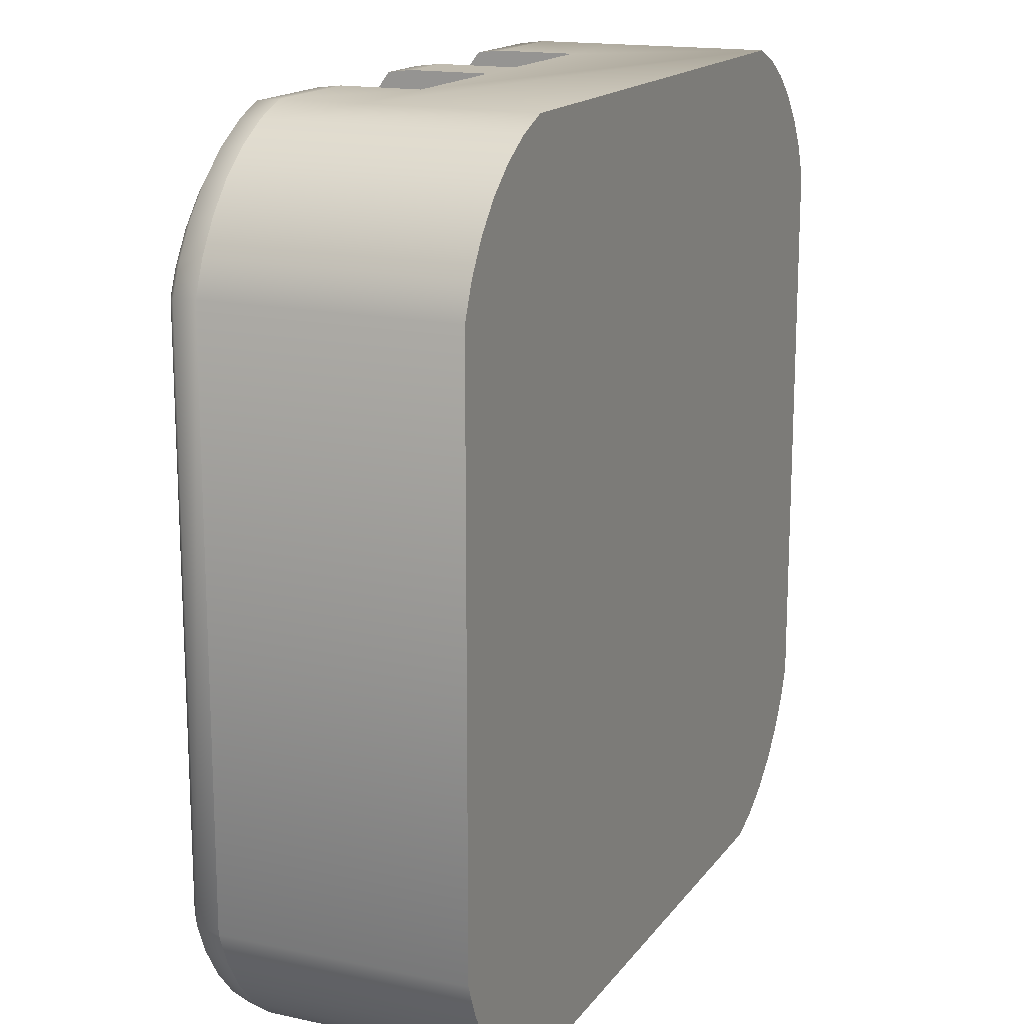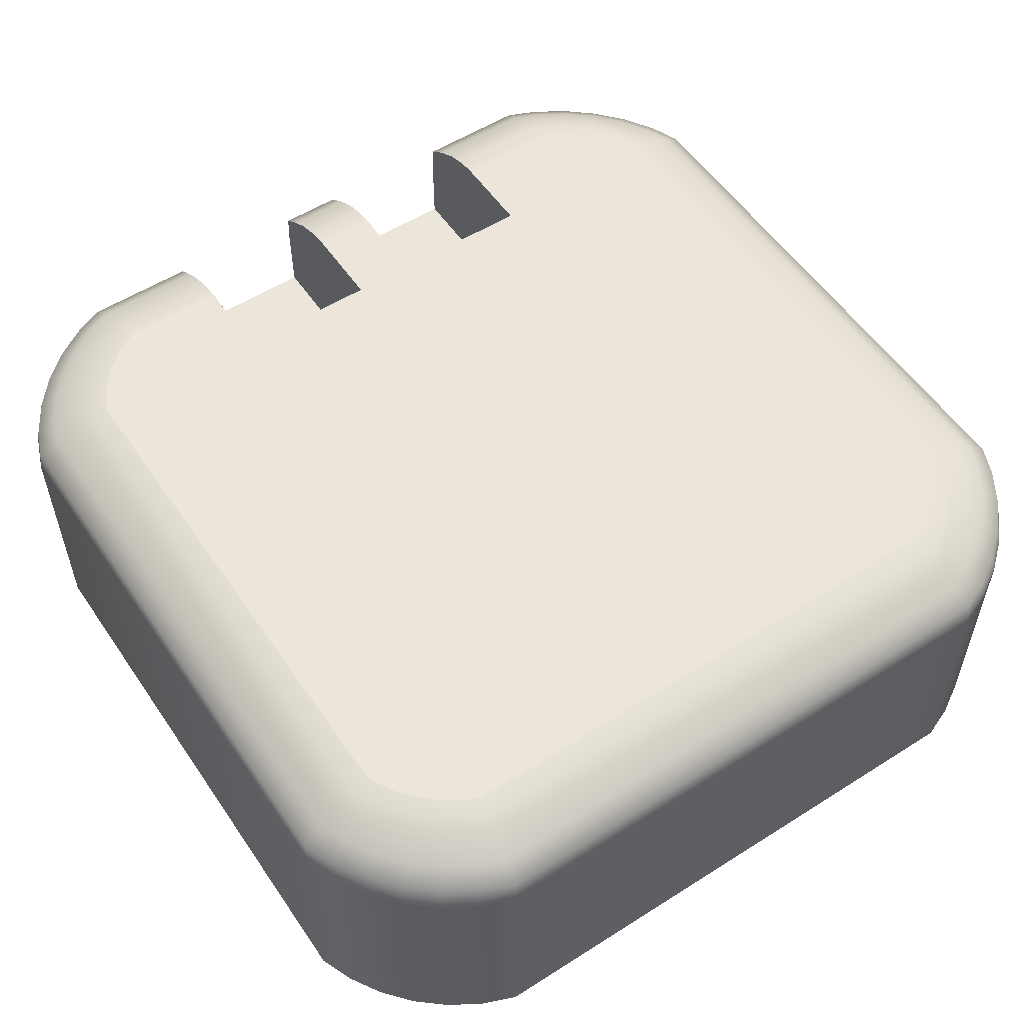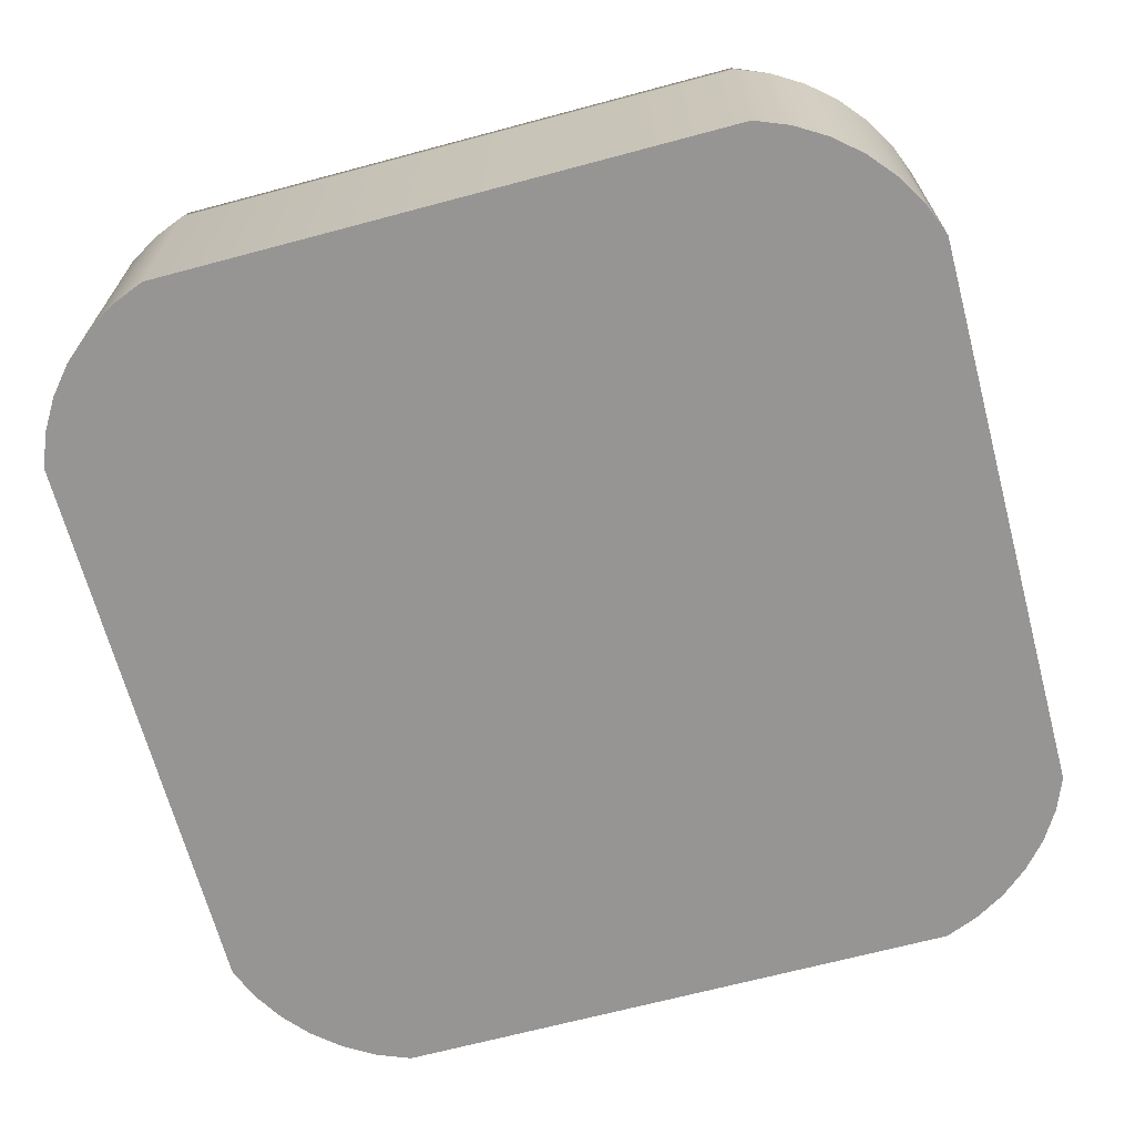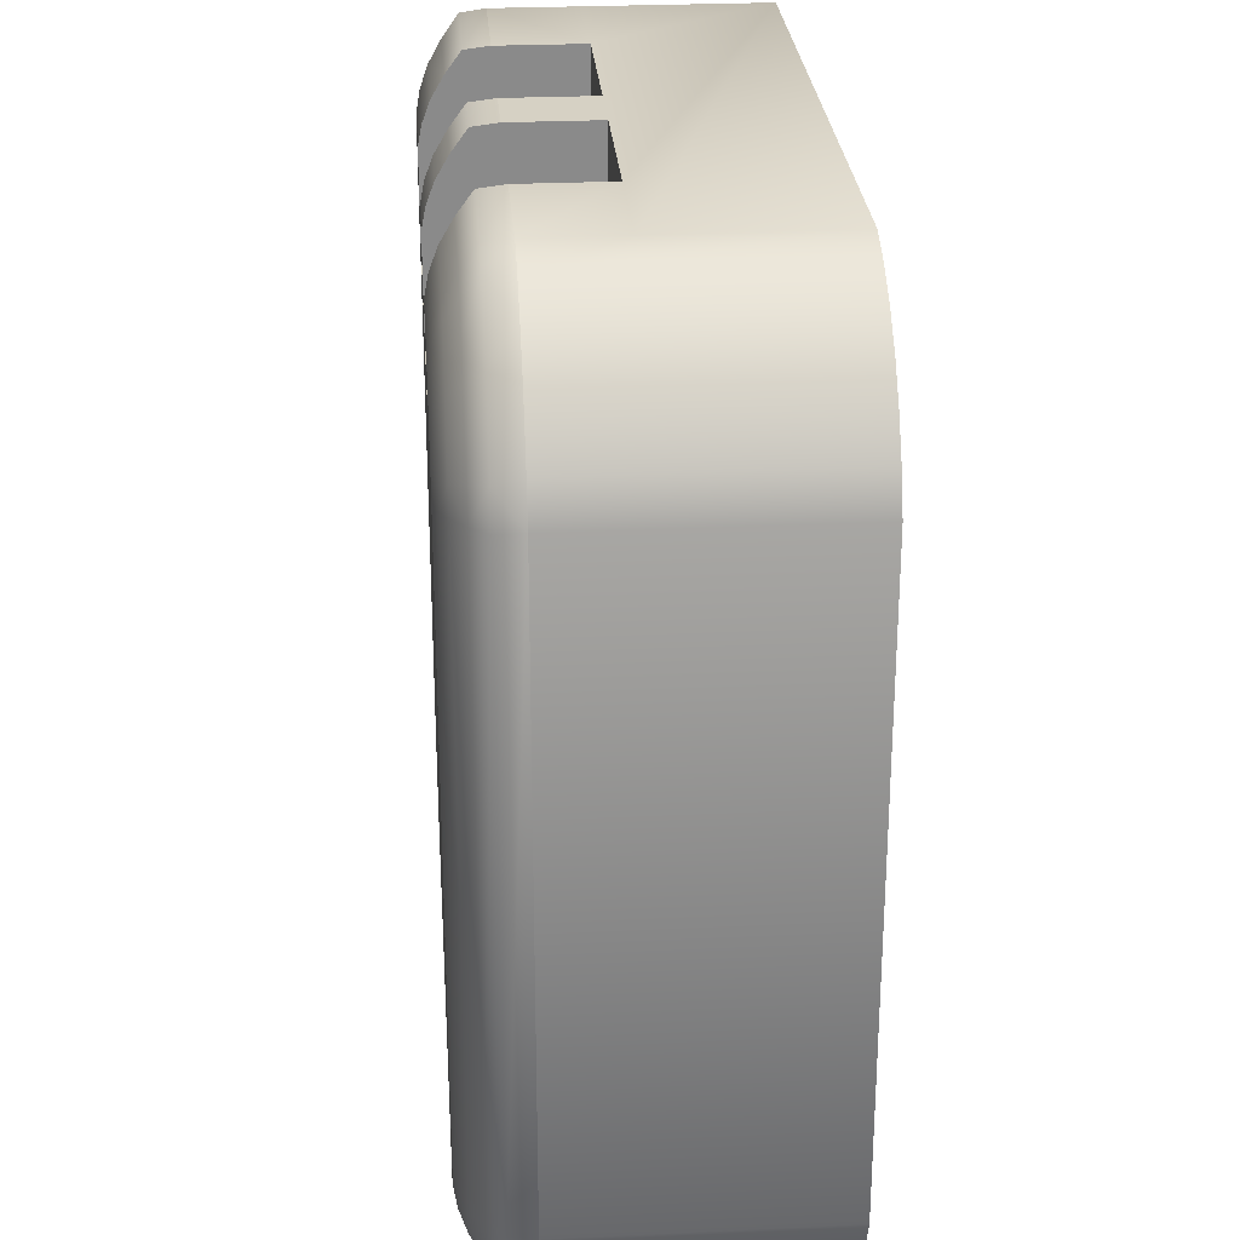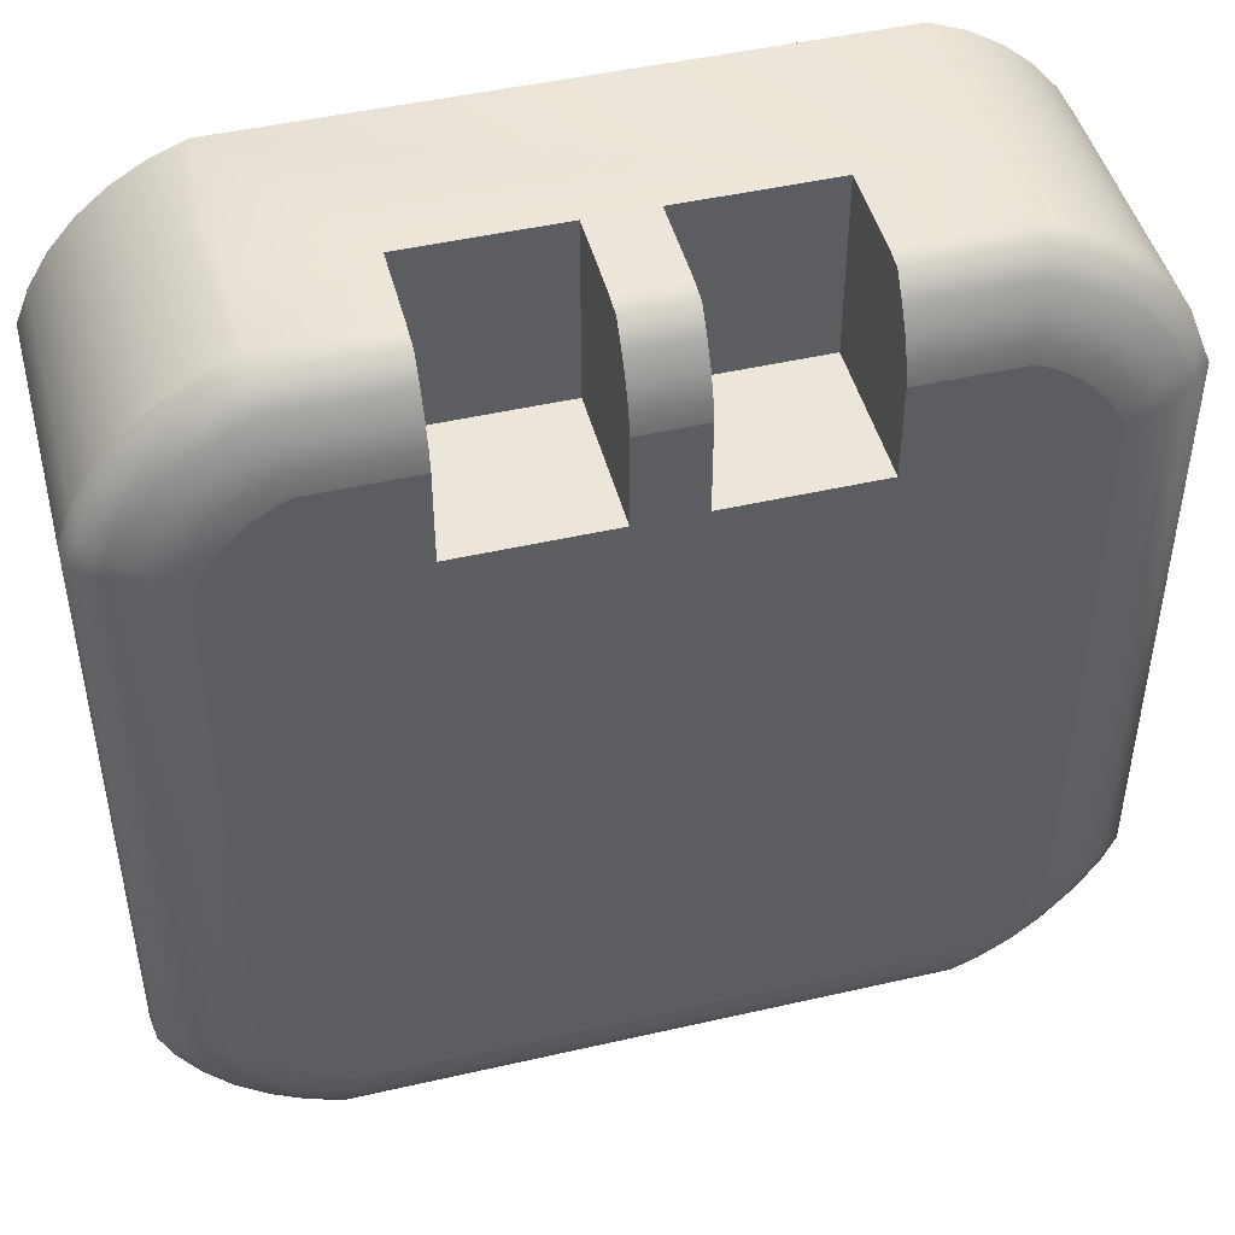
<metadata>
{"format":"obj","ext":"obj","renderer":"f3d","projection":"perspective","resolution":1024,"background":"white","views":[{"elev":16.2,"azim":-66.0,"up":"+Z"},{"elev":55.1,"azim":146.2,"up":"+Y"},{"elev":-67.6,"azim":105.0,"up":"+Y"},{"elev":26.9,"azim":-94.2,"up":"+Z"},{"elev":46.8,"azim":165.4,"up":"+Z"}]}
</metadata>
<code>
o turret_hull
v -0.6587 -0.006456 1
v -1 -0.006456 0.6587
v -0.6587 0.5562 1
v -1 0.5562 0.6587
v 0.6587 0.5562 1
v 1 0.5562 0.6587
v 0.6587 -0.006456 1
v 1 -0.006456 0.6587
v -1 -0.006456 -0.6587
v -0.6587 -0.006456 -1
v -1 0.5562 -0.6587
v -0.6587 0.5562 -1
v 0.6587 0.5562 -1
v 1 0.5562 -0.6587
v 0.6587 -0.006456 -1
v 1 -0.006456 -0.6587
v 0.7354 0.5562 -0.9693
v 0.807 0.5562 -0.9259
v 0.8712 0.5562 -0.8712
v 0.9259 0.5562 -0.807
v 0.9693 0.5562 -0.7354
v -0.9693 0.5562 -0.7354
v -0.9259 0.5562 -0.807
v -0.8712 0.5562 -0.8712
v -0.807 0.5562 -0.9259
v -0.7354 0.5562 -0.9693
v -0.9693 -0.006456 0.7354
v -0.9259 -0.006456 0.807
v -0.8712 -0.006456 0.8712
v -0.807 -0.006456 0.9259
v -0.7354 -0.006456 0.9693
v 0.9693 -0.006456 -0.7354
v 0.9259 -0.006456 -0.807
v 0.8712 -0.006456 -0.8712
v 0.807 -0.006456 -0.9259
v 0.7354 -0.006456 -0.9693
v 0.7354 -0.006456 0.9693
v 0.807 -0.006456 0.9259
v 0.8712 -0.006456 0.8712
v 0.9259 -0.006456 0.807
v 0.9693 -0.006456 0.7354
v -0.7354 -0.006456 -0.9693
v -0.807 -0.006456 -0.9259
v -0.8712 -0.006456 -0.8712
v -0.9259 -0.006456 -0.807
v -0.9693 -0.006456 -0.7354
v -0.7354 0.5562 0.9693
v -0.807 0.5562 0.9259
v -0.8712 0.5562 0.8712
v -0.9259 0.5562 0.807
v -0.9693 0.5562 0.7354
v 0.9693 0.5562 0.7354
v 0.9259 0.5562 0.807
v 0.8712 0.5562 0.8712
v 0.807 0.5562 0.9259
v 0.7354 0.5562 0.9693
v 0.7213 0.6106 -0.9652
v 0.6541 0.6105 -0.9933
v -0.6541 0.6105 -0.9933
v -0.7213 0.6106 -0.9652
v -0.7953 0.6107 -0.9195
v -0.8622 0.6107 -0.8622
v -0.9195 0.6107 -0.7953
v -0.9652 0.6106 -0.7213
v -0.9933 0.6105 -0.6541
v -0.9933 0.6105 0.6541
v -0.9652 0.6106 0.7213
v -0.9195 0.6107 0.7953
v -0.8622 0.6107 0.8622
v -0.7953 0.6107 0.9195
v -0.7213 0.6106 0.9652
v -0.6541 0.6105 0.9933
v 0.6541 0.6105 0.9933
v 0.7213 0.6106 0.9652
v 0.7953 0.6107 0.9195
v 0.8622 0.6107 0.8622
v 0.9195 0.6107 0.7953
v 0.9652 0.6106 0.7213
v 0.9933 0.6105 0.6541
v 0.9933 0.6105 -0.6541
v 0.9652 0.6106 -0.7213
v 0.9195 0.6107 -0.7953
v 0.8622 0.6107 -0.8622
v 0.7953 0.6107 -0.9195
v 0.669 0.6896 -0.8362
v 0.6301 0.6896 -0.8518
v -0.6301 0.6896 -0.8518
v -0.669 0.6896 -0.8362
v -0.72 0.6896 -0.8053
v -0.7661 0.6896 -0.7661
v -0.8053 0.6896 -0.72
v -0.8362 0.6896 -0.669
v -0.8518 0.6896 -0.6301
v -0.8518 0.6896 0.6301
v -0.8362 0.6896 0.669
v -0.8053 0.6896 0.72
v -0.7661 0.6896 0.7661
v -0.72 0.6896 0.8053
v -0.669 0.6896 0.8362
v -0.6301 0.6896 0.8518
v 0.6301 0.6896 0.8518
v 0.669 0.6896 0.8362
v 0.72 0.6896 0.8053
v 0.7661 0.6896 0.7661
v 0.8053 0.6896 0.72
v 0.8362 0.6896 0.669
v 0.8518 0.6896 0.6301
v 0.8518 0.6896 -0.6301
v 0.8362 0.6896 -0.669
v 0.8053 0.6896 -0.72
v 0.7661 0.6896 -0.7661
v 0.72 0.6896 -0.8053
v 0.6492 0.6978 -0.7964
v 0.6216 0.6978 -0.8075
v -0.6216 0.6978 -0.8075
v -0.6492 0.6978 -0.7964
v -0.694 0.6978 -0.7693
v -0.7347 0.6978 -0.7347
v -0.7693 0.6978 -0.694
v -0.7964 0.6978 -0.6492
v -0.8075 0.6978 -0.6216
v -0.8075 0.6978 0.6216
v -0.7964 0.6978 0.6492
v -0.7693 0.6978 0.694
v -0.7347 0.6978 0.7347
v -0.694 0.6978 0.7693
v -0.6492 0.6978 0.7964
v -0.6216 0.6978 0.8075
v 0.6216 0.6978 0.8075
v 0.6492 0.6978 0.7964
v 0.694 0.6978 0.7693
v 0.7347 0.6978 0.7347
v 0.7693 0.6978 0.694
v 0.7964 0.6978 0.6492
v 0.8075 0.6978 0.6216
v 0.8075 0.6978 -0.6216
v 0.7964 0.6978 -0.6492
v 0.7693 0.6978 -0.694
v 0.7347 0.6978 -0.7347
v 0.694 0.6978 -0.7693
v 0 0.6978 0
v 0.7039 0.645 -0.9222
v 0.6865 0.6722 -0.8792
v 0.6461 0.6449 -0.9461
v 0.6381 0.6721 -0.8989
v -0.6461 0.6449 -0.9461
v -0.6381 0.6721 -0.8989
v -0.7039 0.645 -0.9222
v -0.6865 0.6722 -0.8792
v -0.7702 0.645 -0.8814
v -0.7451 0.6722 -0.8434
v -0.8301 0.645 -0.8301
v -0.7981 0.6722 -0.7981
v -0.8814 0.645 -0.7702
v -0.8434 0.6722 -0.7451
v -0.9222 0.645 -0.7039
v -0.8792 0.6722 -0.6865
v -0.9461 0.6449 -0.6461
v -0.8989 0.6721 -0.6381
v -0.9461 0.6449 0.6461
v -0.8989 0.6721 0.6381
v -0.9222 0.645 0.7039
v -0.8792 0.6722 0.6865
v -0.8814 0.645 0.7702
v -0.8434 0.6722 0.7451
v -0.8301 0.645 0.8301
v -0.7981 0.6722 0.7981
v -0.7702 0.645 0.8814
v -0.7451 0.6722 0.8434
v -0.7039 0.645 0.9222
v -0.6865 0.6722 0.8792
v -0.6461 0.6449 0.9461
v -0.6381 0.6721 0.8989
v 0.6461 0.6449 0.9461
v 0.6381 0.6721 0.8989
v 0.7039 0.645 0.9222
v 0.6865 0.6722 0.8792
v 0.7702 0.645 0.8814
v 0.7451 0.6722 0.8434
v 0.8301 0.645 0.8301
v 0.7981 0.6722 0.7981
v 0.8814 0.645 0.7702
v 0.8434 0.6722 0.7451
v 0.9222 0.645 0.7039
v 0.8792 0.6722 0.6865
v 0.9461 0.6449 0.6461
v 0.8989 0.6721 0.6381
v 0.9461 0.6449 -0.6461
v 0.8989 0.6721 -0.6381
v 0.9222 0.645 -0.7039
v 0.8792 0.6722 -0.6865
v 0.8814 0.645 -0.7702
v 0.8434 0.6722 -0.7451
v 0.8301 0.645 -0.8301
v 0.7981 0.6722 -0.7981
v 0.7702 0.645 -0.8814
v 0.7451 0.6722 -0.8434
v 0.6587 0.3711 1
v -0.6587 0.3711 1
v -0.6041 0.6978 0.6041
v 0.6041 0.6978 0.6041
v -0.3997 0.5562 1
v -0.07087 0.5562 1
v 0.07087 0.5562 1
v 0.3997 0.5562 1
v 0.3997 0.6105 0.9933
v 0.07087 0.6105 0.9933
v -0.07087 0.6105 0.9933
v -0.3997 0.6105 0.9933
v 0.3997 0.6896 0.8518
v 0.07087 0.6896 0.8518
v -0.07087 0.6896 0.8518
v -0.3997 0.6896 0.8518
v 0.3997 0.6978 0.8075
v 0.07087 0.6978 0.8075
v -0.07087 0.6978 0.8075
v -0.3997 0.6978 0.8075
v -0.3997 0.6449 0.9461
v -0.07087 0.6449 0.9461
v 0.07087 0.6449 0.9461
v 0.3997 0.6449 0.9461
v -0.3997 0.6721 0.8989
v -0.07087 0.6721 0.8989
v 0.07087 0.6721 0.8989
v 0.3997 0.6721 0.8989
v -0.3997 0.3711 1
v -0.07087 0.3711 1
v 0.07087 0.3711 1
v 0.3997 0.3711 1
v -0.3997 0.6978 0.6041
v -0.07087 0.6978 0.6041
v 0.07087 0.6978 0.6041
v 0.3997 0.6978 0.6041
v -0.3997 0.3711 0.6041
v -0.07087 0.3711 0.6041
v 0.07087 0.3711 0.6041
v 0.3997 0.3711 0.6041
g turret_hull_default
f 1 31 30 29 28 27 2 9 46 45 44 43 42 10 15 36 35 34 33 32 16 8 41 40 39 38 37 7
f 126 127 128 217 230 200 125
f 129 130 131 132 201 233 214
f 204 207 208 203
f 207 220 219 208
f 211 215 216 212
f 212 223 224 211
f 220 224 223 219
f 227 235 234 226
f 229 237 236 228
f 202 226 234 230 217 213 222 218 209
f 204 228 236 232 215 211 224 220 207
f 206 221 225 210 214 233 237 229 205
f 208 219 223 212 216 231 235 227 203
f 2 4 11 9
f 3 199 226 202
f 5 205 229 198
f 6 8 16 14
f 6 52 41 8
f 7 198 229 228 227 226 199 1
f 10 12 13 15
f 17 36 15 13
f 18 35 36 17
f 19 34 35 18
f 20 33 34 19
f 21 32 33 20
f 22 46 9 11
f 23 45 46 22
f 24 44 45 23
f 25 43 44 24
f 26 42 43 25
f 27 51 4 2
f 28 50 51 27
f 29 49 50 28
f 30 48 49 29
f 31 47 48 30
f 32 21 14 16
f 37 56 5 198 7
f 38 55 56 37
f 39 54 55 38
f 40 53 54 39
f 41 52 53 40
f 42 26 12 10
f 47 31 1 199 3
f 203 227 228 204
f 230 234 235 231
f 232 236 237 233
f 114 115 116 117 118 141 139 140 113
f 119 120 121 122 123 124 125 200 141 118
f 133 134 135 136 137 138 139 141 201 132
f 200 230 231 232 233 201 141
f 215 232 231 216
f 3 71 47
f 4 66 65 11
f 6 78 52
f 11 64 22
f 12 59 58 13
f 13 58 17
f 14 80 79 6
f 17 84 18
f 18 84 19
f 19 82 20
f 20 82 21
f 21 80 14
f 22 64 23
f 23 62 24
f 24 62 25
f 25 60 26
f 26 60 12
f 47 71 48
f 48 69 49
f 49 69 50
f 50 67 51
f 51 67 4
f 52 78 53
f 53 76 54
f 54 76 55
f 55 74 56
f 56 74 5
f 57 17 58
f 57 84 17
f 57 142 84
f 58 142 57
f 59 12 60
f 59 146 144 58
f 60 25 61
f 60 146 59
f 60 150 148
f 61 25 62
f 61 150 60
f 62 23 63
f 62 150 61
f 62 154 152
f 63 23 64
f 63 154 62
f 64 11 65
f 64 154 63
f 64 158 156
f 65 158 64
f 66 4 67
f 66 160 158 65
f 67 50 68
f 67 160 66
f 67 164 162
f 68 50 69
f 68 164 67
f 69 48 70
f 69 164 68
f 69 168 166
f 70 48 71
f 70 168 69
f 71 3 72
f 71 168 70
f 71 172 170
f 72 172 71
f 72 209 218 172
f 73 5 74
f 73 174 221 206
f 74 55 75
f 74 174 73
f 74 178 176
f 75 55 76
f 75 178 74
f 76 53 77
f 76 178 75
f 76 182 180
f 77 53 78
f 77 182 76
f 78 6 79
f 78 182 77
f 78 186 184
f 79 186 78
f 80 21 81
f 80 188 186 79
f 80 190 188
f 81 21 82
f 81 190 80
f 82 19 83
f 82 190 81
f 82 194 192
f 83 19 84
f 83 194 82
f 84 142 196
f 84 194 83
f 85 140 112
f 85 145 86
f 85 197 143
f 86 114 85
f 86 145 147 87
f 87 115 114 86
f 87 149 88
f 88 116 87
f 88 149 89
f 89 116 88
f 89 149 151
f 89 153 90
f 90 118 89
f 90 153 91
f 91 118 90
f 91 153 155
f 91 157 92
f 92 120 91
f 92 157 93
f 93 120 92
f 93 157 159
f 93 159 161 94
f 94 122 121 93
f 94 163 95
f 95 123 94
f 95 163 96
f 96 123 95
f 96 163 165
f 96 167 97
f 97 125 96
f 97 167 98
f 98 125 97
f 98 167 169
f 98 171 99
f 99 127 98
f 99 171 100
f 100 127 99
f 100 171 173
f 100 213 217 128
f 101 129 214 210
f 101 177 102
f 102 130 101
f 102 177 103
f 103 130 102
f 103 177 179
f 103 181 104
f 104 132 103
f 104 181 105
f 105 132 104
f 105 181 183
f 105 185 106
f 106 134 105
f 106 185 107
f 107 134 106
f 107 185 187
f 107 187 189 108
f 108 136 135 107
f 108 189 109
f 109 136 108
f 109 189 191
f 109 193 110
f 110 138 109
f 110 193 111
f 111 138 110
f 111 193 195
f 111 197 112
f 112 140 111
f 112 197 85
f 113 85 114
f 113 140 85
f 115 87 116
f 116 89 117
f 117 89 118
f 118 91 119
f 119 91 120
f 120 93 121
f 122 94 123
f 123 96 124
f 124 96 125
f 125 98 126
f 126 98 127
f 127 100 128
f 129 101 130
f 130 103 131
f 131 103 132
f 132 105 133
f 133 105 134
f 134 107 135
f 136 109 137
f 137 109 138
f 138 111 139
f 139 111 140
f 142 145 143
f 143 145 85
f 143 197 142
f 144 142 58
f 144 146 147 145
f 145 142 144
f 146 149 147
f 147 149 87
f 148 146 60
f 148 150 149
f 149 146 148
f 150 153 151
f 151 149 150
f 151 153 89
f 152 150 62
f 152 154 153
f 153 150 152
f 154 157 155
f 155 153 154
f 155 157 91
f 156 154 64
f 156 158 157
f 157 154 156
f 158 160 161 159
f 159 157 158
f 160 163 161
f 161 163 94
f 162 160 67
f 162 164 163
f 163 160 162
f 164 167 165
f 165 163 164
f 165 167 96
f 166 164 69
f 166 168 167
f 167 164 166
f 168 171 169
f 169 167 168
f 169 171 98
f 170 168 71
f 170 172 171
f 171 168 170
f 172 218 222 173
f 173 171 172
f 173 222 213 100
f 174 177 175
f 175 177 101
f 175 225 221 174
f 176 174 74
f 176 178 177
f 177 174 176
f 178 181 179
f 179 177 178
f 179 181 103
f 180 178 76
f 180 182 181
f 181 178 180
f 182 185 183
f 183 181 182
f 183 185 105
f 184 182 78
f 184 186 185
f 185 182 184
f 186 188 189 187
f 187 185 186
f 188 190 189
f 190 193 191
f 191 189 190
f 191 193 109
f 192 190 82
f 192 194 193
f 193 190 192
f 194 197 195
f 195 193 194
f 195 197 111
f 196 142 197
f 196 194 84
f 197 194 196
f 202 209 72 3
f 206 205 5 73
f 210 225 175 101

</code>
